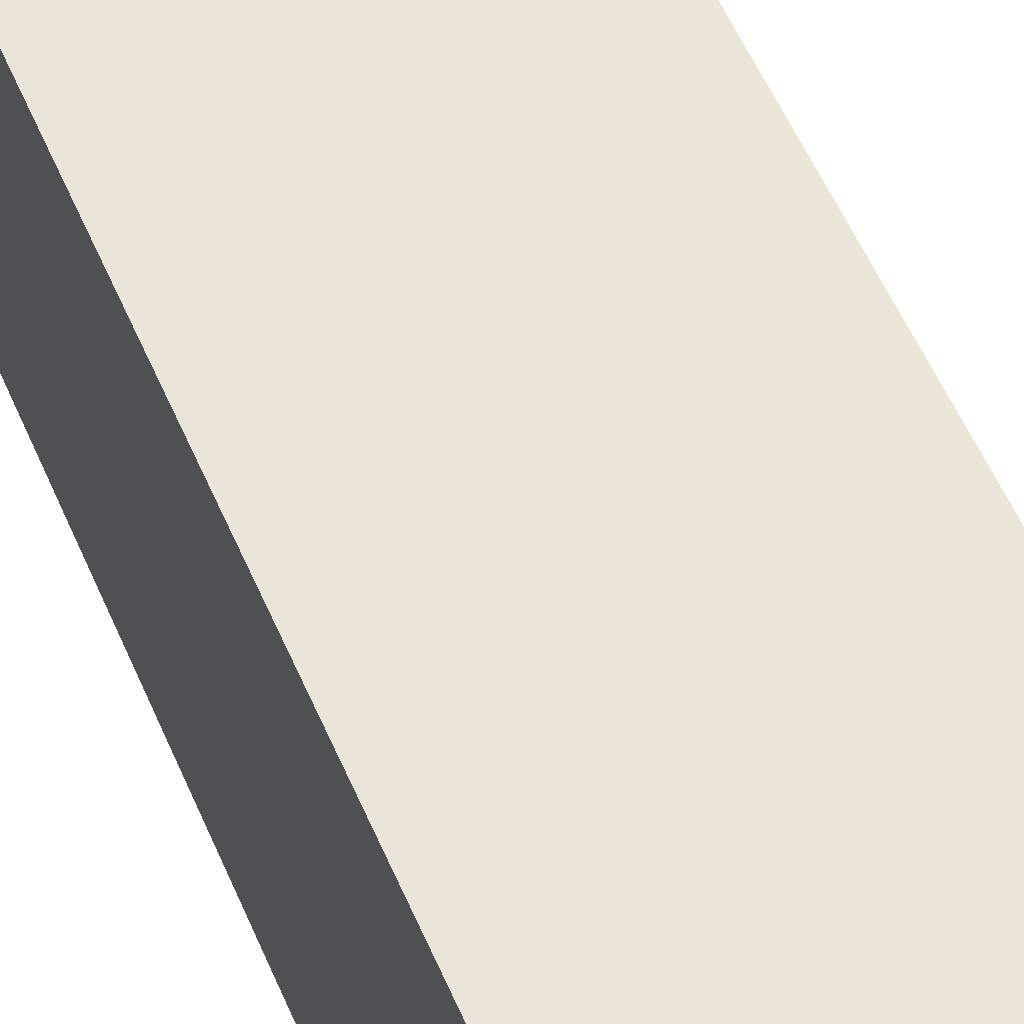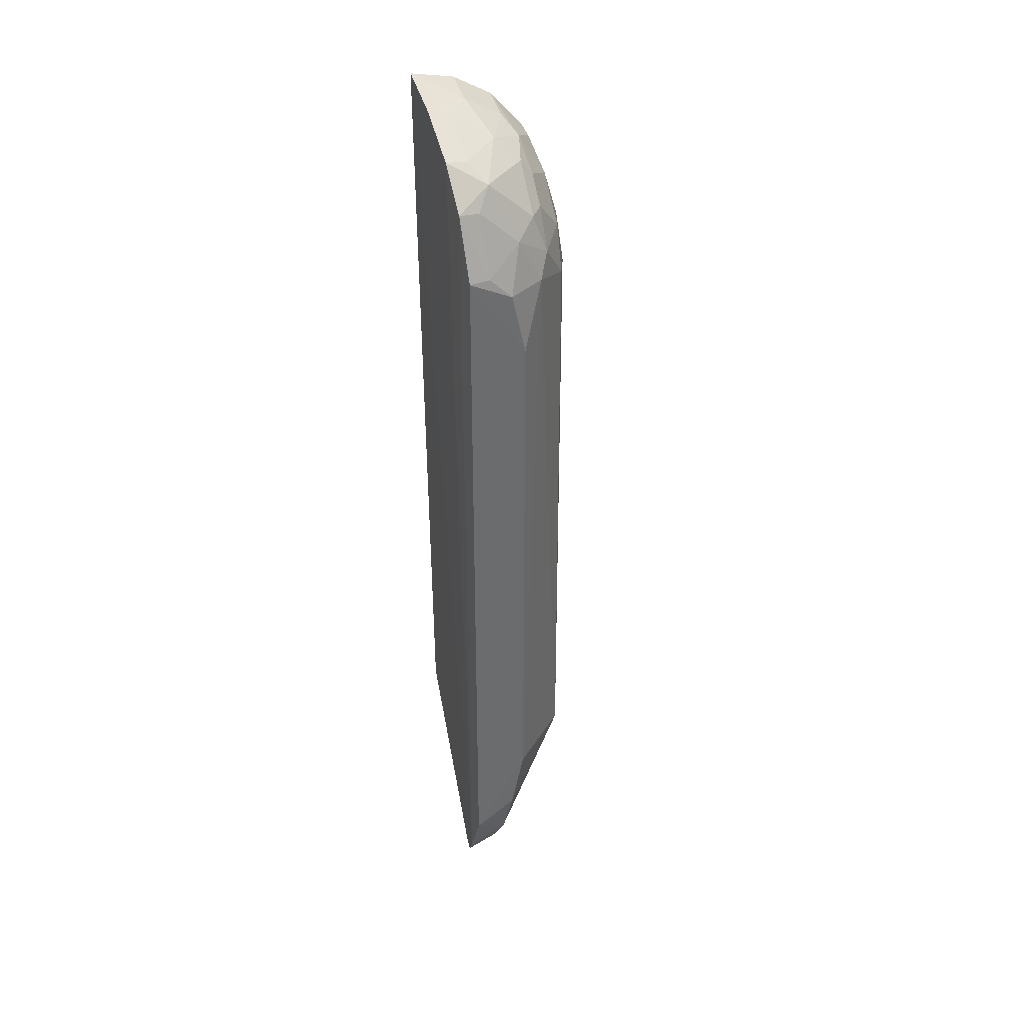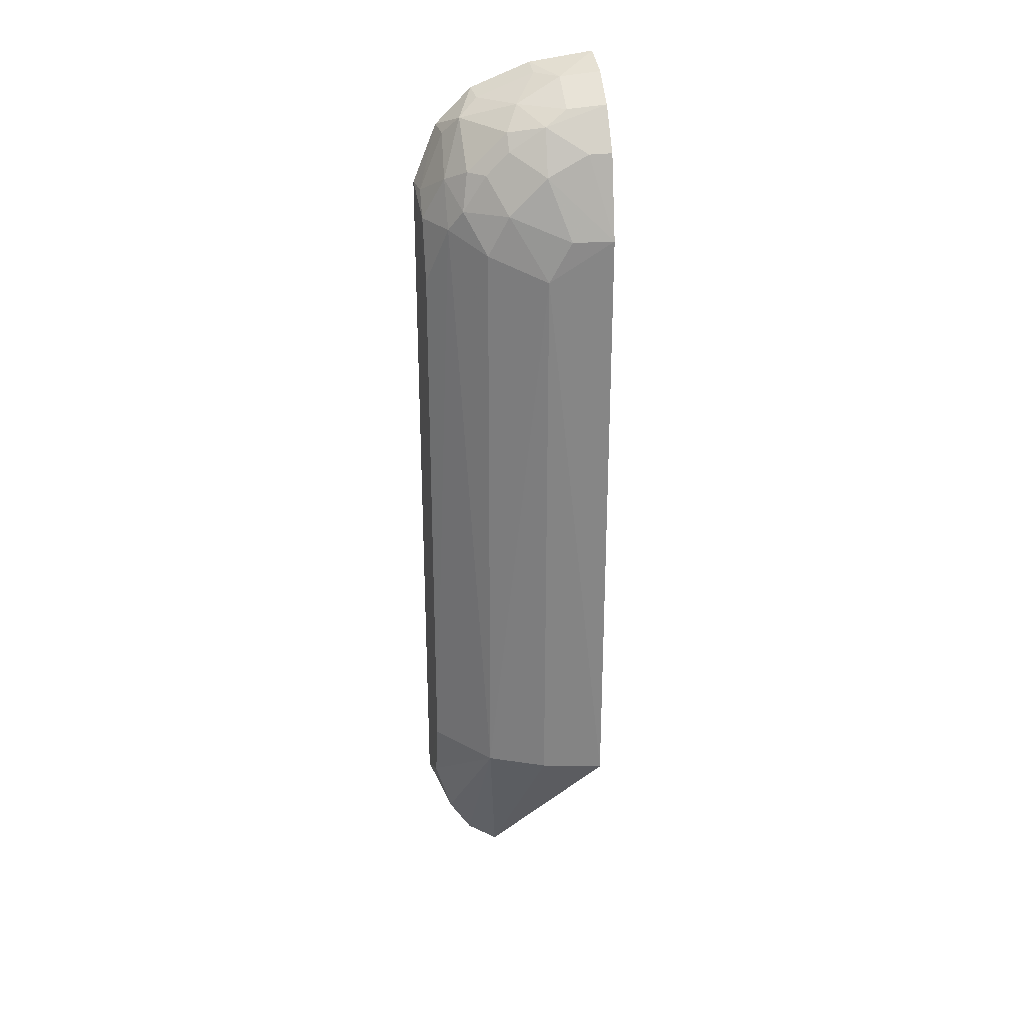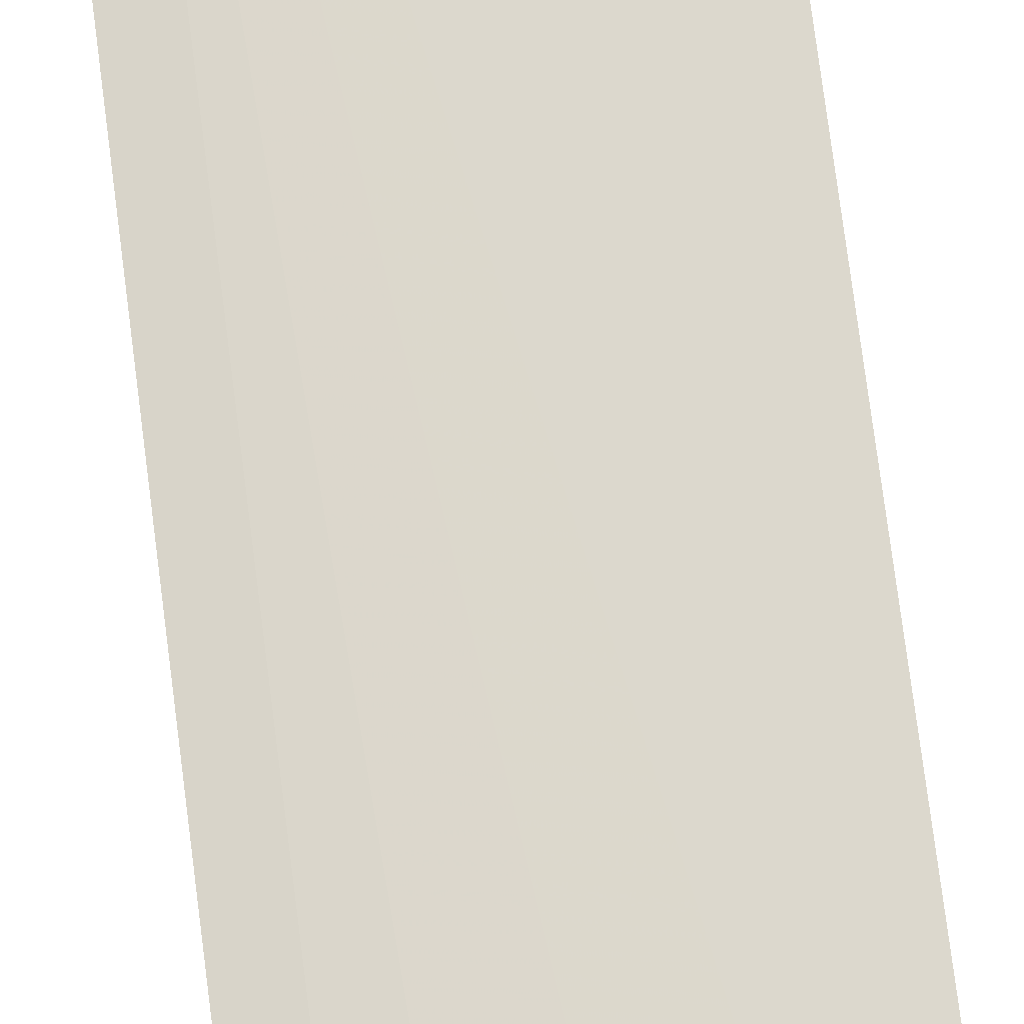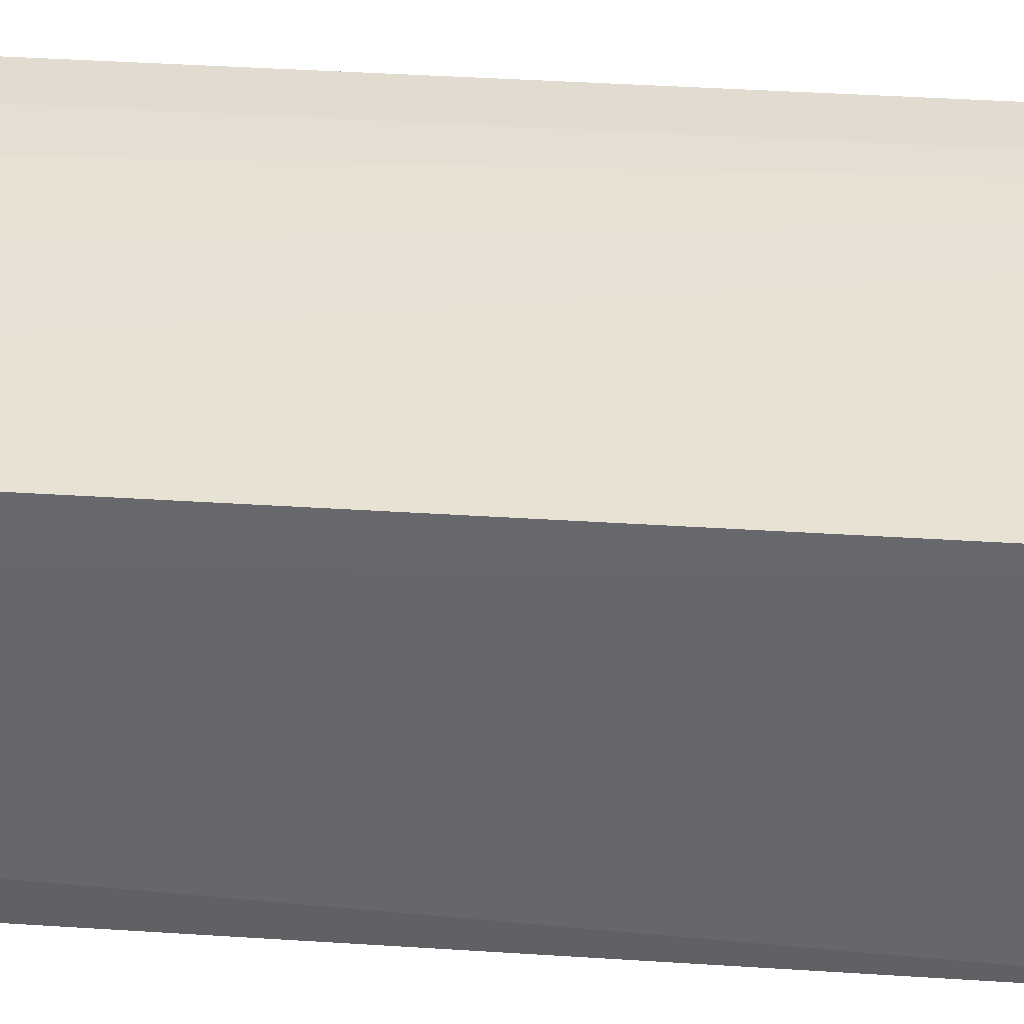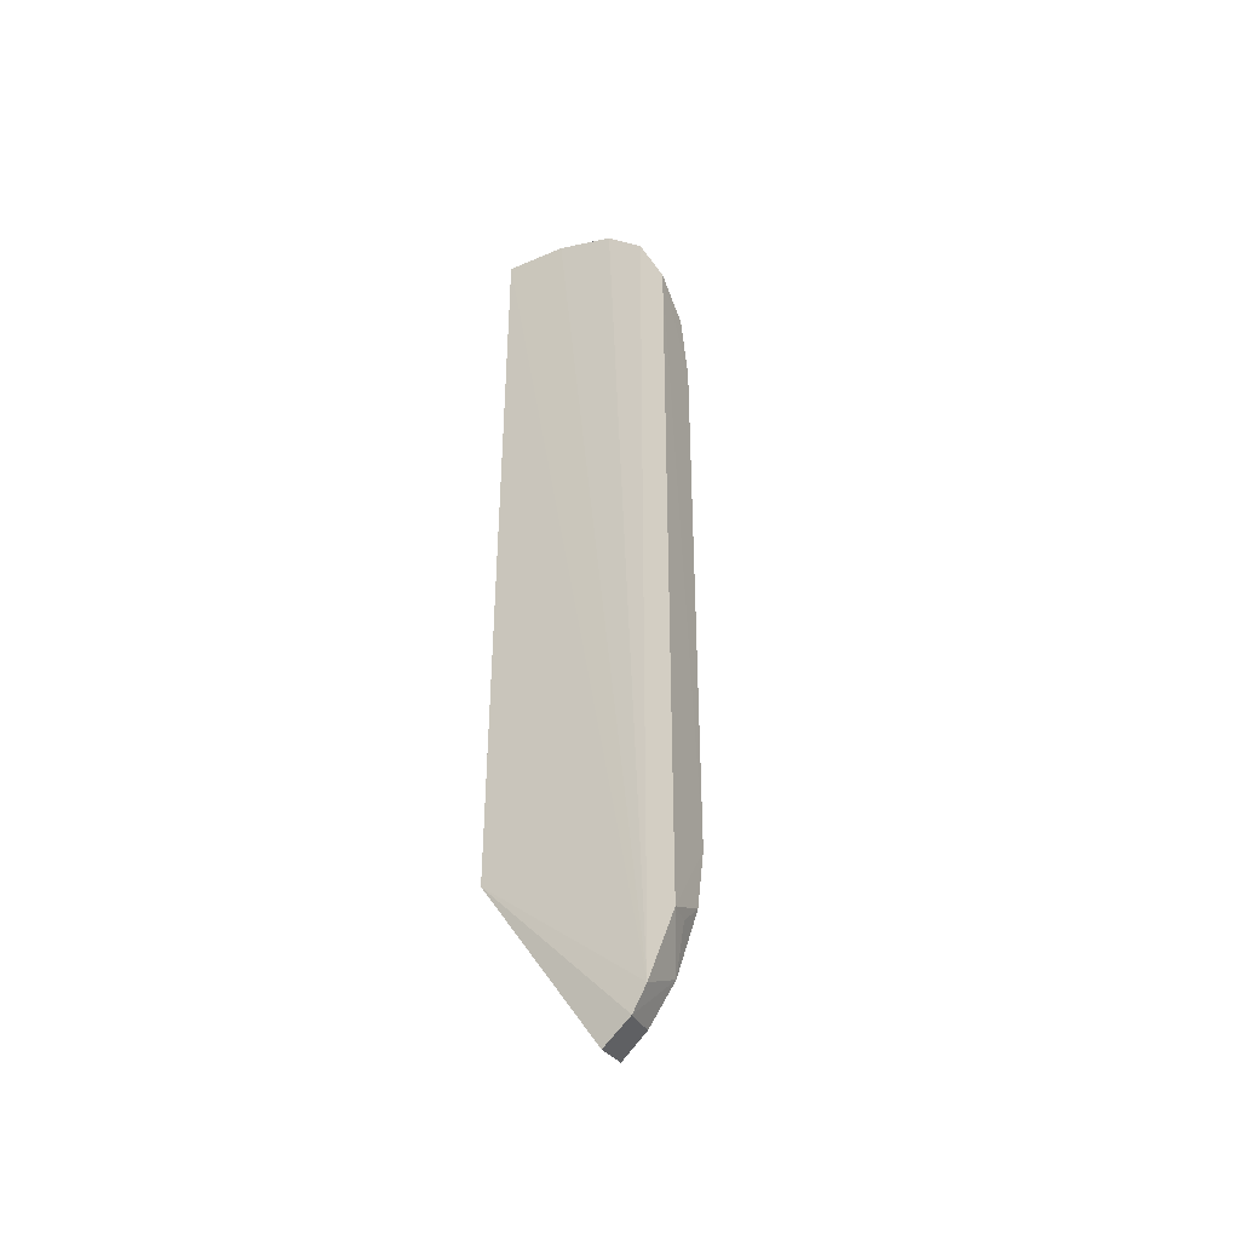
<metadata>
{"format":"obj","ext":"obj","renderer":"f3d","projection":"perspective","resolution":1024,"background":"white","views":[{"elev":46.2,"azim":-20.4,"up":"+Z"},{"elev":38.4,"azim":70.9,"up":"+Y"},{"elev":28.7,"azim":172.1,"up":"+Y"},{"elev":73.6,"azim":172.8,"up":"+Z"},{"elev":37.9,"azim":-85.5,"up":"+Z"},{"elev":-41.9,"azim":30.9,"up":"+Y"}]}
</metadata>
<code>
v 0.281 -0.3118 -0.2488
v 0.3259 -0.2465 -0.2448
v 0.2045 -0.1894 -0.2485
v 0.204 0.3324 -0.2465
v 0.2036 0.2314 -0.3397
v 0.31 -0.2859 -0.2437
v 0.246 -0.1882 -0.3373
v 0.3231 0.2303 -0.2736
v 0.2032 0.2849 -0.3219
v 0.3101 0.286 -0.244
v 0.3007 -0.3007 -0.2448
v 0.2038 -0.1887 -0.3436
v 0.3118 -0.271 -0.2697
v 0.2843 0.2182 -0.321
v 0.2035 0.3259 -0.2748
v 0.2859 0.31 -0.2437
v 0.3261 0.2465 -0.245
v 0.2764 -0.3047 -0.2749
v 0.2458 0.2033 -0.3364
v 0.3223 -0.188 -0.2828
v 0.2453 0.2702 -0.3228
v 0.2465 0.3259 -0.2448
v 0.3229 0.2455 -0.2592
v 0.2854 -0.1881 -0.3227
v 0.2964 -0.2964 -0.2674
v 0.3231 -0.2303 -0.2736
v 0.3223 0.188 -0.2828
v 0.2182 0.2843 -0.321
v 0.2685 0.2942 -0.2981
v 0.2307 0.2307 -0.3369
v 0.2303 0.3231 -0.2736
v 0.3087 0.2599 -0.2831
v 0.3227 -0.2455 -0.2594
v 0.3082 0.2298 -0.2984
v 0.2034 0.3107 -0.3001
v 0.2964 0.2964 -0.2674
v 0.2834 0.2682 -0.3061
v 0.2442 0.2987 -0.3054
v 0.2702 0.2453 -0.3228
v 0.2455 0.3227 -0.2594
v 0.3073 0.2838 -0.258
v 0.2602 0.3085 -0.2831
v 0.2682 0.2834 -0.3061
v 0.2987 0.2442 -0.3054
v 0.295 0.2684 -0.2972
v 0.2295 0.3081 -0.2984
v 0.2837 0.3071 -0.2583
f 6 4 3
f 11 6 3
f 11 3 1
f 12 9 5
f 12 3 9
f 13 2 6
f 13 6 11
f 15 9 3
f 15 3 4
f 16 6 10
f 17 10 6
f 17 6 2
f 18 12 7
f 18 1 3
f 18 3 12
f 19 12 5
f 19 7 12
f 20 17 2
f 22 4 6
f 22 6 16
f 23 17 8
f 23 10 17
f 24 18 7
f 24 19 14
f 24 7 19
f 25 13 11
f 25 11 1
f 25 1 18
f 25 24 13
f 25 18 24
f 26 20 2
f 26 24 20
f 26 13 24
f 27 8 17
f 27 17 20
f 28 21 5
f 28 5 9
f 30 19 5
f 30 5 21
f 31 15 4
f 31 4 22
f 32 23 8
f 33 26 2
f 33 2 13
f 33 13 26
f 34 8 27
f 34 32 8
f 34 24 14
f 34 27 20
f 34 20 24
f 35 28 9
f 35 9 15
f 35 15 31
f 36 16 10
f 38 21 28
f 38 28 35
f 39 30 21
f 39 14 19
f 39 19 30
f 40 31 22
f 40 22 16
f 41 10 23
f 41 23 32
f 41 36 10
f 41 32 36
f 42 36 29
f 42 31 40
f 42 29 38
f 43 29 37
f 43 38 29
f 43 21 38
f 43 39 21
f 43 37 39
f 44 34 14
f 44 39 37
f 44 14 39
f 44 32 34
f 45 36 32
f 45 44 37
f 45 32 44
f 45 37 29
f 45 29 36
f 46 38 35
f 46 35 31
f 46 42 38
f 46 31 42
f 47 42 40
f 47 40 16
f 47 16 36
f 47 36 42

</code>
